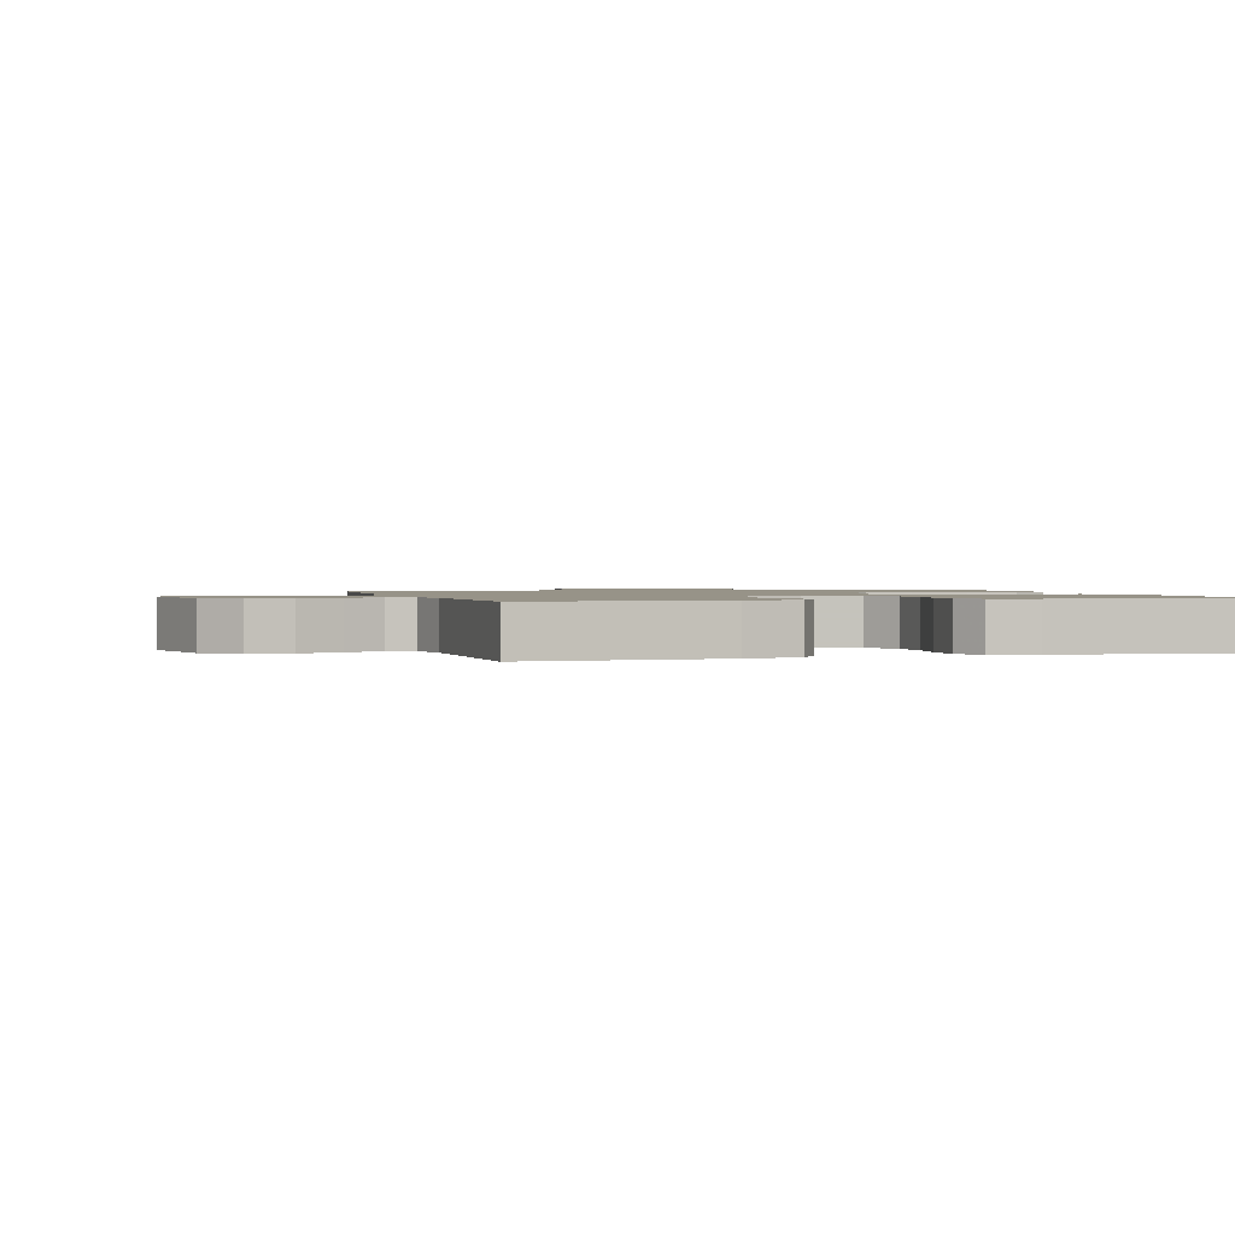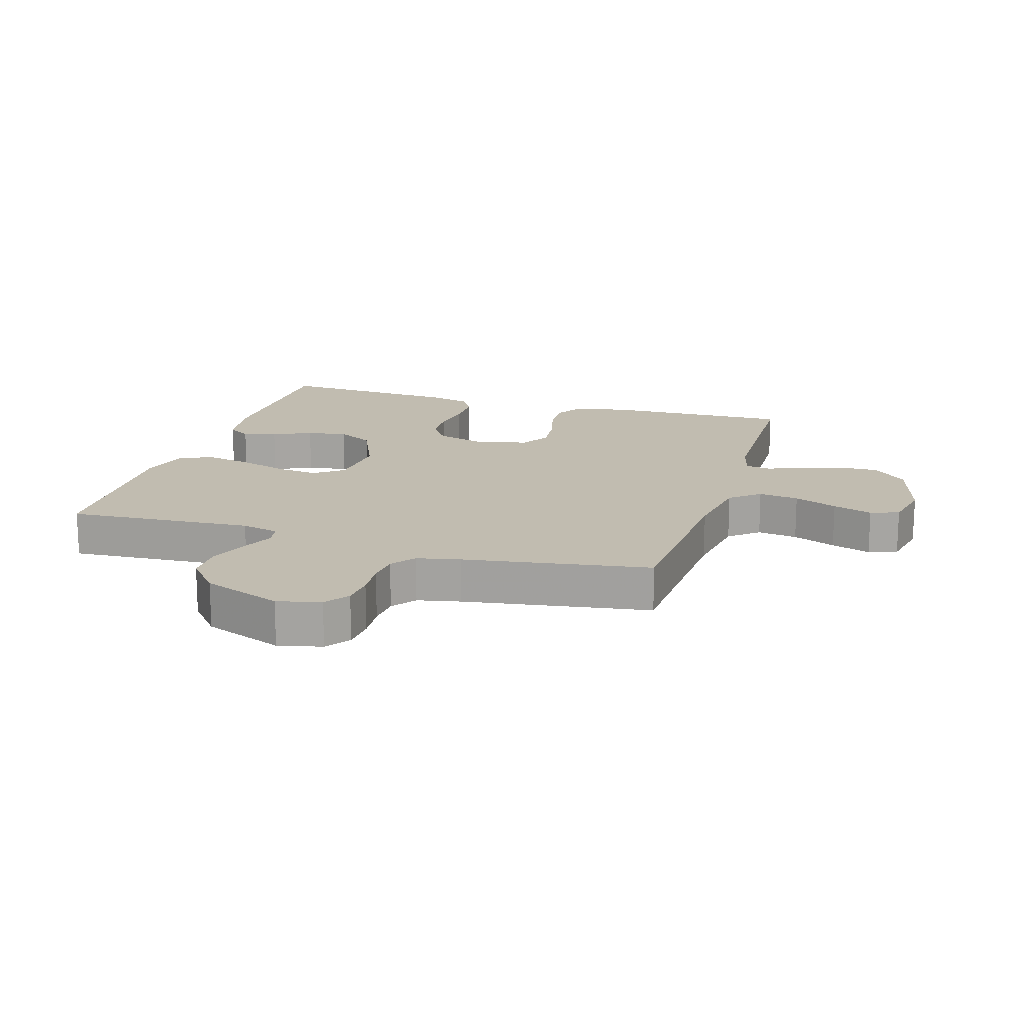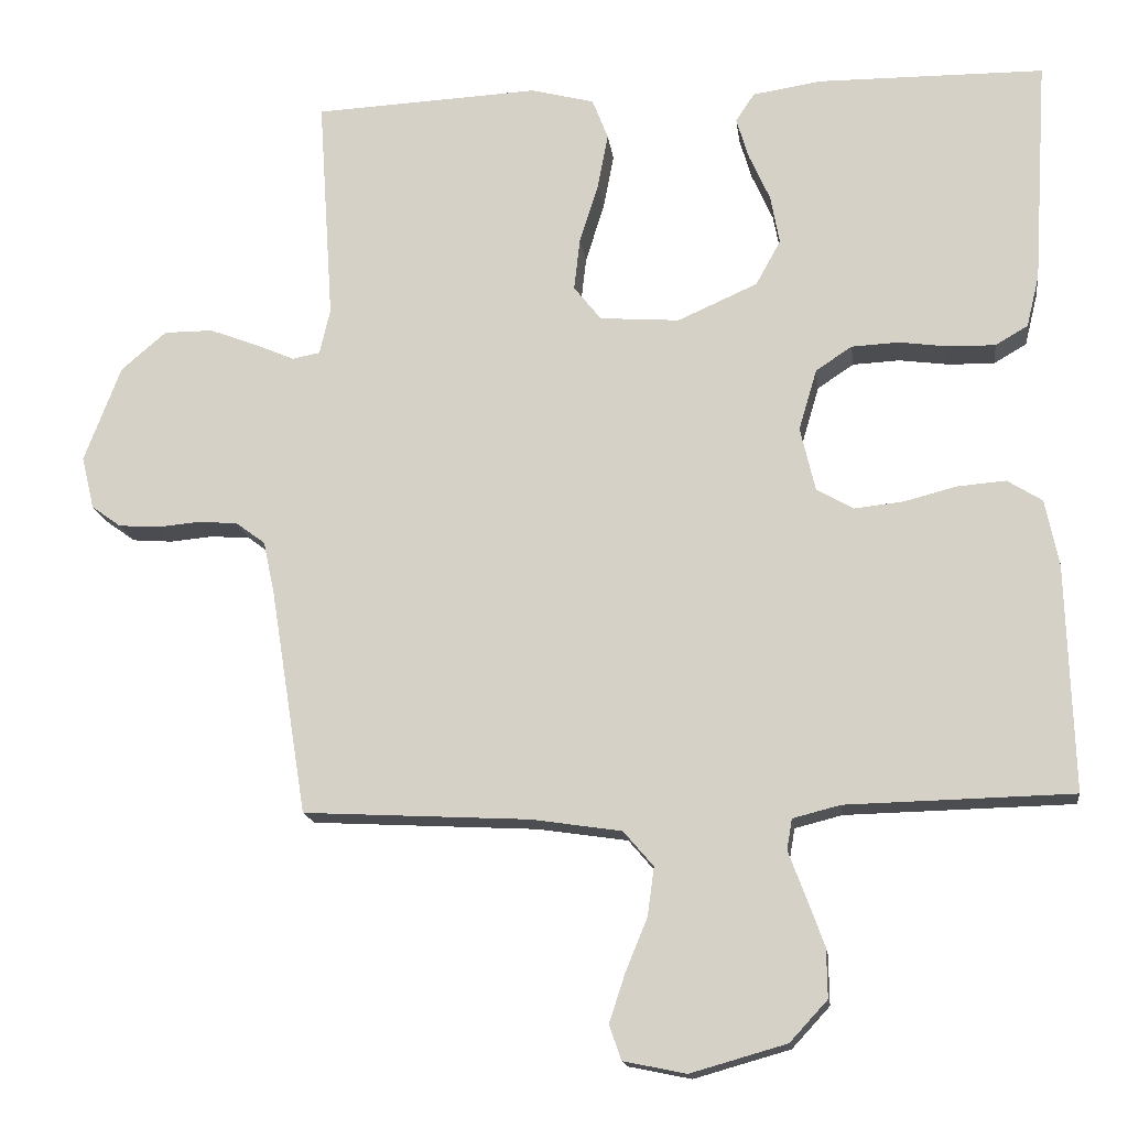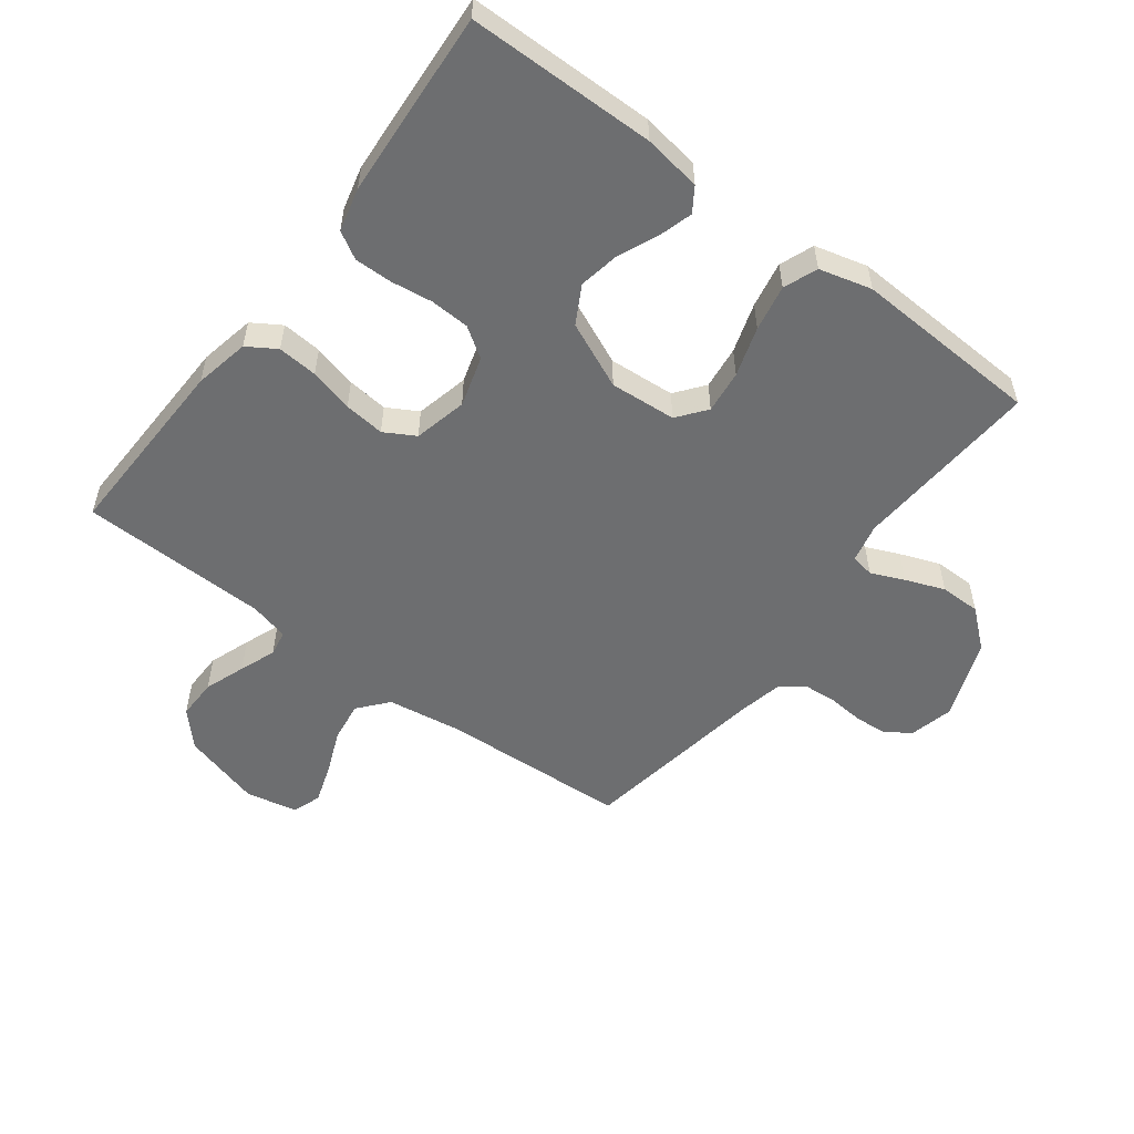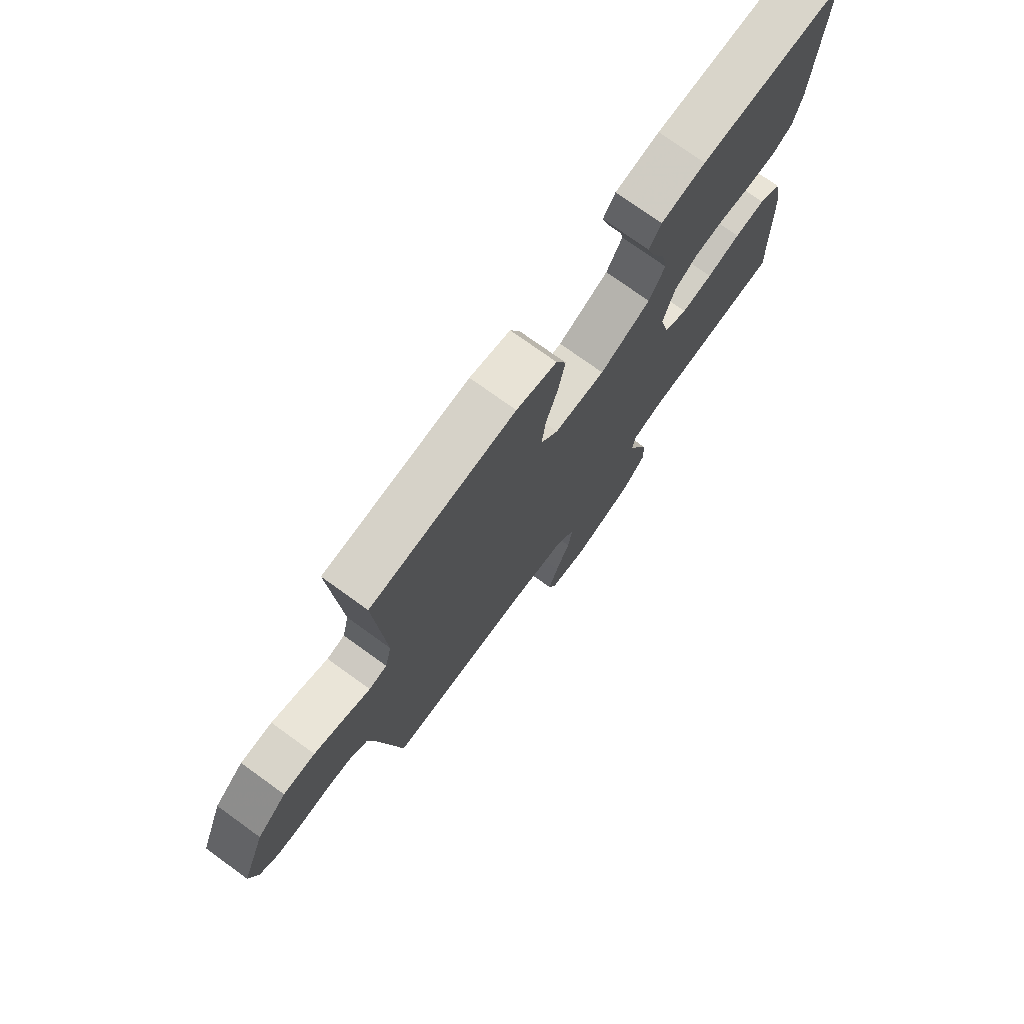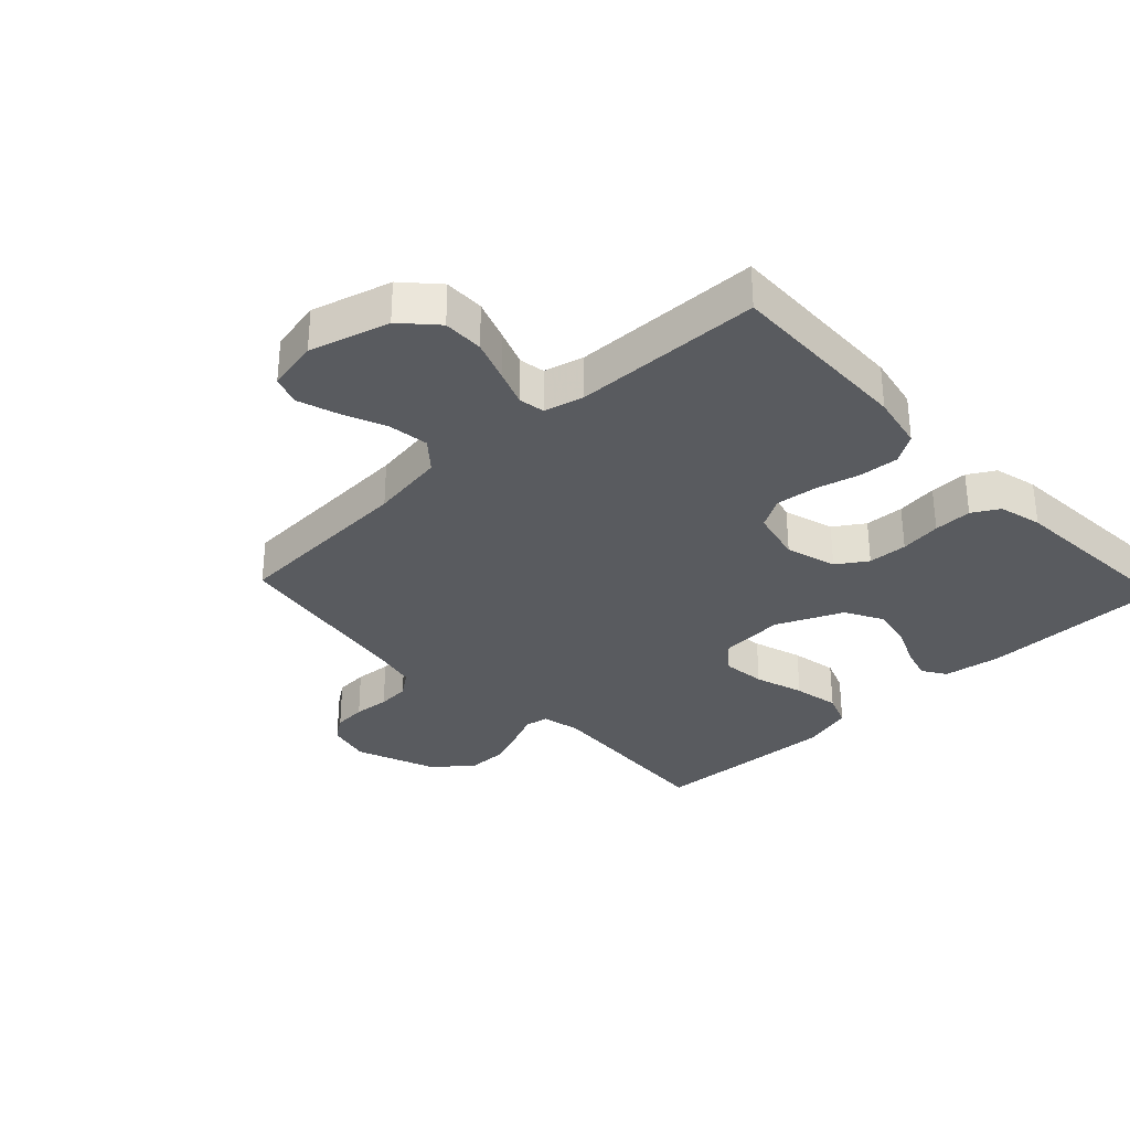
<metadata>
{"format":"obj","ext":"obj","renderer":"f3d","projection":"perspective","resolution":1024,"background":"white","views":[{"elev":1.3,"azim":-106.3,"up":"+Y"},{"elev":16.5,"azim":107.1,"up":"+Y"},{"elev":-16.0,"azim":-172.6,"up":"+Z"},{"elev":-54.2,"azim":-37.0,"up":"+Y"},{"elev":75.2,"azim":125.8,"up":"+Z"},{"elev":-32.1,"azim":-136.6,"up":"+Y"}]}
</metadata>
<code>
v 0.5 0.07 0.5
v 0.48 0.07 0.2
v 0.494 0.07 0.139
v 0.531 0.07 0.132
v 0.584 0.07 0.155
v 0.647 0.07 0.179
v 0.712 0.07 0.179
v 0.772 0.07 0.128
v 0.821 0.07 0
v 0.804 0.07 -0.07
v 0.765 0.07 -0.098
v 0.712 0.07 -0.102
v 0.654 0.07 -0.097
v 0.602 0.07 -0.101
v 0.563 0.07 -0.13
v 0.548 0.07 -0.2
v 0.5 0.07 -0.5
v 0.2 0.07 -0.516
v 0.08 0.07 -0.534
v 0.04 0.07 -0.581
v 0.049 0.07 -0.646
v 0.078 0.07 -0.716
v 0.099 0.07 -0.78
v 0.083 0.07 -0.826
v 0 0.07 -0.843
v -0.127 0.07 -0.807
v -0.177 0.07 -0.753
v -0.176 0.07 -0.688
v -0.152 0.07 -0.622
v -0.13 0.07 -0.564
v -0.137 0.07 -0.523
v -0.2 0.07 -0.507
v -0.5 0.07 -0.5
v -0.491 0.07 -0.2
v -0.473 0.07 -0.112
v -0.427 0.07 -0.083
v -0.363 0.07 -0.088
v -0.293 0.07 -0.106
v -0.228 0.07 -0.113
v -0.179 0.07 -0.085
v -0.159 0.07 0
v -0.183 0.07 0.081
v -0.231 0.07 0.113
v -0.294 0.07 0.116
v -0.36 0.07 0.107
v -0.421 0.07 0.106
v -0.464 0.07 0.131
v -0.481 0.07 0.2
v -0.5 0.07 0.5
v -0.2 0.07 0.503
v -0.108 0.07 0.489
v -0.083 0.07 0.451
v -0.099 0.07 0.397
v -0.127 0.07 0.334
v -0.139 0.07 0.269
v -0.106 0.07 0.209
v 0 0.07 0.162
v 0.106 0.07 0.17
v 0.142 0.07 0.216
v 0.134 0.07 0.285
v 0.109 0.07 0.364
v 0.095 0.07 0.438
v 0.116 0.07 0.492
v 0.2 0.07 0.514
v 0.5 0 0.5
v 0.48 0 0.2
v 0.494 0 0.139
v 0.531 0 0.132
v 0.584 0 0.155
v 0.647 0 0.179
v 0.712 0 0.179
v 0.772 0 0.128
v 0.821 0 0
v 0.804 0 -0.07
v 0.765 0 -0.098
v 0.712 0 -0.102
v 0.654 0 -0.097
v 0.602 0 -0.101
v 0.563 0 -0.13
v 0.548 0 -0.2
v 0.5 0 -0.5
v 0.2 0 -0.516
v 0.08 0 -0.534
v 0.04 0 -0.581
v 0.049 0 -0.646
v 0.078 0 -0.716
v 0.099 0 -0.78
v 0.083 0 -0.826
v 0 0 -0.843
v -0.127 0 -0.807
v -0.177 0 -0.753
v -0.176 0 -0.688
v -0.152 0 -0.622
v -0.13 0 -0.564
v -0.137 0 -0.523
v -0.2 0 -0.507
v -0.5 0 -0.5
v -0.491 0 -0.2
v -0.473 0 -0.112
v -0.427 0 -0.083
v -0.363 0 -0.088
v -0.293 0 -0.106
v -0.228 0 -0.113
v -0.179 0 -0.085
v -0.159 0 0
v -0.183 0 0.081
v -0.231 0 0.113
v -0.294 0 0.116
v -0.36 0 0.107
v -0.421 0 0.106
v -0.464 0 0.131
v -0.481 0 0.2
v -0.5 0 0.5
v -0.2 0 0.503
v -0.108 0 0.489
v -0.083 0 0.451
v -0.099 0 0.397
v -0.127 0 0.334
v -0.139 0 0.269
v -0.106 0 0.209
v 0 0 0.162
v 0.106 0 0.17
v 0.142 0 0.216
v 0.134 0 0.285
v 0.109 0 0.364
v 0.095 0 0.438
v 0.116 0 0.492
v 0.2 0 0.514
f 64 1 2
f 63 64 2
f 62 63 2
f 61 62 2
f 60 61 2
f 59 60 2 3
f 58 59 3
f 57 58 3 4
f 52 53 54
f 51 52 54
f 50 51 54
f 49 50 54
f 48 49 54
f 47 48 54
f 46 47 54
f 45 46 54
f 44 45 54
f 43 44 54 55
f 42 43 55 56
f 36 37 38
f 35 36 38
f 34 35 38
f 33 34 38
f 32 33 38
f 31 32 38 39
f 28 29 30
f 27 28 30
f 26 27 30
f 25 26 30
f 24 25 30
f 23 24 30
f 22 23 30
f 21 22 30
f 20 21 30 31
f 31 39 40
f 20 31 40
f 19 20 40
f 16 17 18
f 19 40 41
f 18 19 41
f 16 18 41
f 15 16 41
f 11 12 13
f 10 11 13
f 9 10 13
f 8 9 13
f 7 8 13
f 6 7 13
f 5 6 13
f 4 5 13
f 57 4 13 14
f 42 56 57
f 41 42 57
f 15 41 57
f 14 15 57
f 66 65 128
f 66 128 127
f 66 127 126
f 66 126 125
f 66 125 124
f 67 66 124 123
f 67 123 122
f 68 67 122 121
f 118 117 116
f 118 116 115
f 118 115 114
f 118 114 113
f 118 113 112
f 118 112 111
f 118 111 110
f 118 110 109
f 118 109 108
f 119 118 108 107
f 120 119 107 106
f 102 101 100
f 102 100 99
f 102 99 98
f 102 98 97
f 102 97 96
f 103 102 96 95
f 94 93 92
f 94 92 91
f 94 91 90
f 94 90 89
f 94 89 88
f 94 88 87
f 94 87 86
f 94 86 85
f 95 94 85 84
f 104 103 95
f 104 95 84
f 104 84 83
f 82 81 80
f 105 104 83
f 105 83 82
f 105 82 80
f 105 80 79
f 77 76 75
f 77 75 74
f 77 74 73
f 77 73 72
f 77 72 71
f 77 71 70
f 77 70 69
f 77 69 68
f 78 77 68 121
f 121 120 106
f 121 106 105
f 121 105 79
f 121 79 78
f 1 65 66 2
f 2 66 67 3
f 3 67 68 4
f 4 68 69 5
f 5 69 70 6
f 6 70 71 7
f 7 71 72 8
f 8 72 73 9
f 9 73 74 10
f 10 74 75 11
f 11 75 76 12
f 12 76 77 13
f 13 77 78 14
f 14 78 79 15
f 15 79 80 16
f 16 80 81 17
f 17 81 82 18
f 18 82 83 19
f 19 83 84 20
f 20 84 85 21
f 21 85 86 22
f 22 86 87 23
f 23 87 88 24
f 24 88 89 25
f 25 89 90 26
f 26 90 91 27
f 27 91 92 28
f 28 92 93 29
f 29 93 94 30
f 30 94 95 31
f 31 95 96 32
f 32 96 97 33
f 33 97 98 34
f 34 98 99 35
f 35 99 100 36
f 36 100 101 37
f 37 101 102 38
f 38 102 103 39
f 39 103 104 40
f 40 104 105 41
f 41 105 106 42
f 42 106 107 43
f 43 107 108 44
f 44 108 109 45
f 45 109 110 46
f 46 110 111 47
f 47 111 112 48
f 48 112 113 49
f 49 113 114 50
f 50 114 115 51
f 51 115 116 52
f 52 116 117 53
f 53 117 118 54
f 54 118 119 55
f 55 119 120 56
f 56 120 121 57
f 57 121 122 58
f 58 122 123 59
f 59 123 124 60
f 60 124 125 61
f 61 125 126 62
f 62 126 127 63
f 63 127 128 64
f 64 128 65 1

</code>
